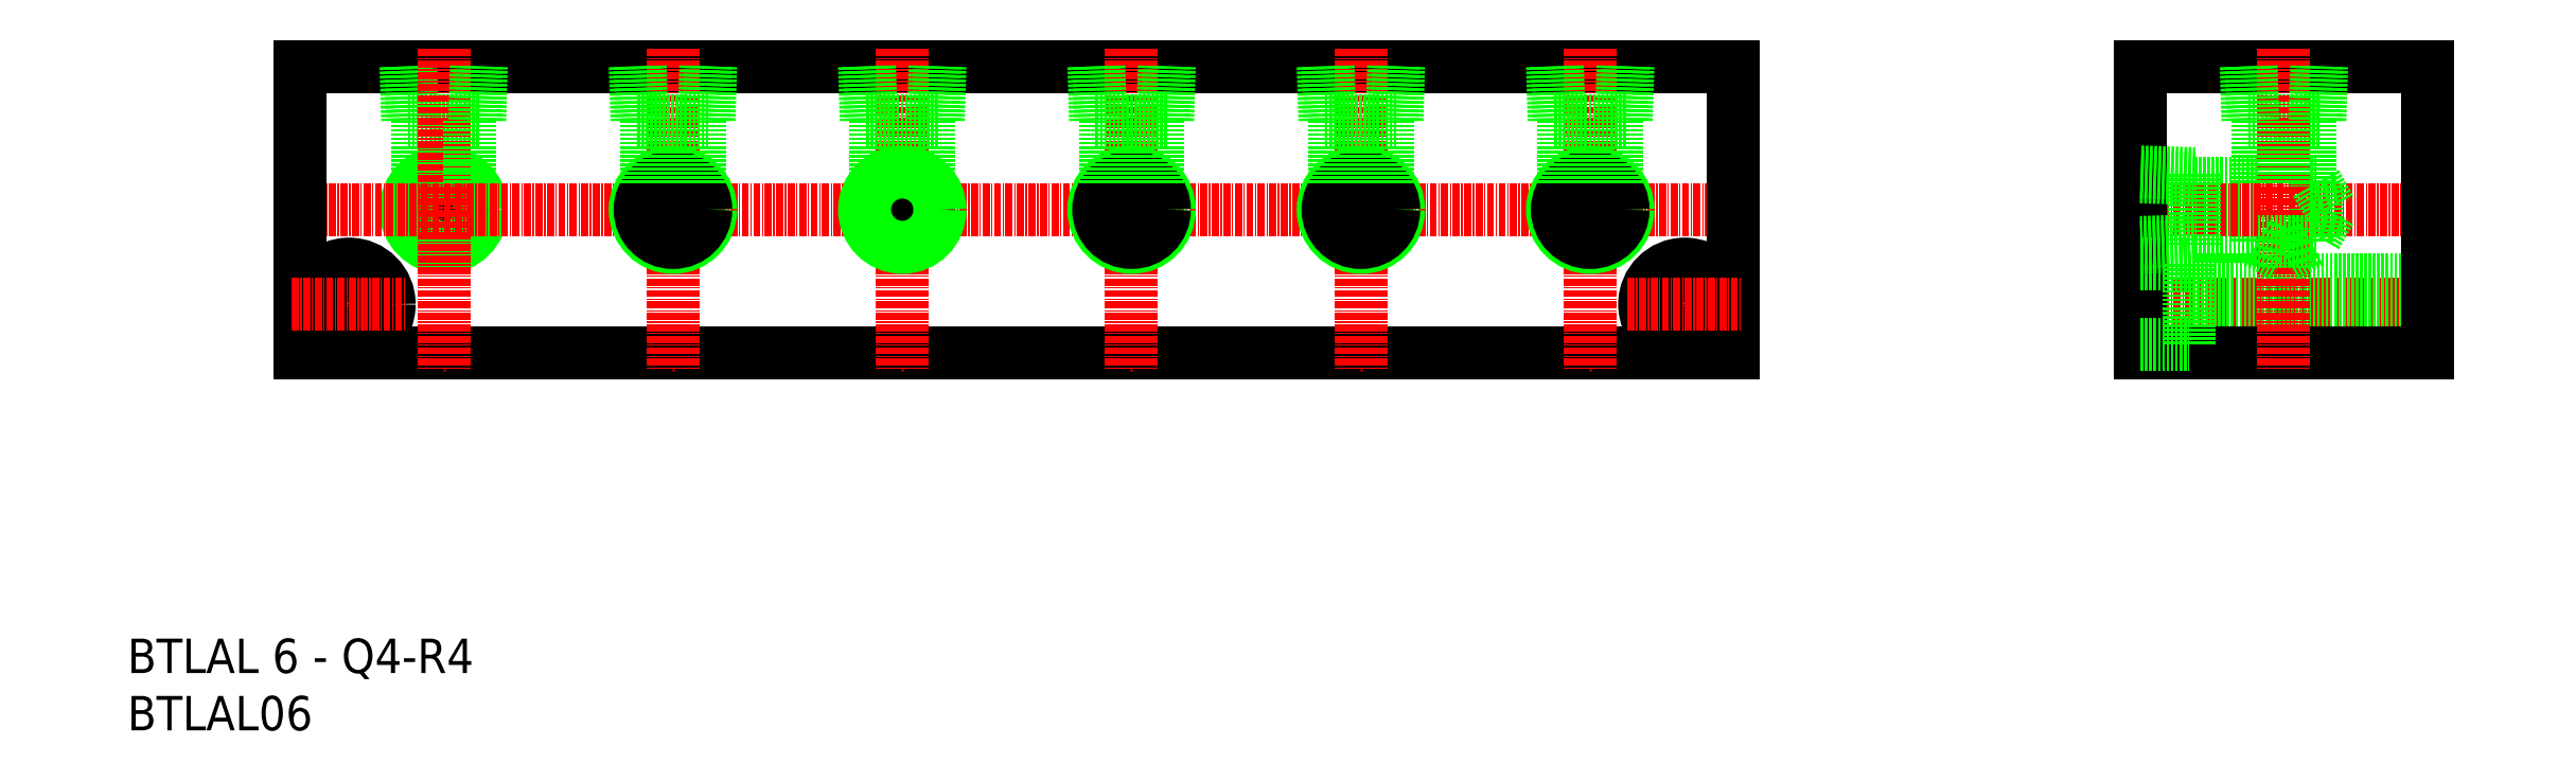
<metadata>
{"format":"dxf","ext":"dxf","renderer":"ezdxf+matplotlib","layout":"modelspace","background":"white","min_lineweight":24,"dpi":150}
</metadata>
<code>
0
SECTION
2
ENTITIES
0
TEXT
8
0
10
1921
20
454.4
30
0
40
6
1
BTLAL 6 - Q4-R4
0
TEXT
8
0
10
1921
20
444.4
30
0
40
6
1
BTLAL06
0
LINE
8
0
10
2291
20
550.8
30
0
11
2303
21
550.8
31
0
0
LINE
8
0
10
2281
20
539.8
30
0
11
2292
21
539.8
31
0
0
LINE
8
0
10
2281
20
530.6
30
0
11
2292
21
530.6
31
0
0
LINE
8
CENTER
10
2325
20
518.7
30
0
11
2269
21
518.7
31
0
0
LINE
8
0
10
2322
20
523
30
0
11
2280
21
523
31
0
0
LINE
8
CENTER
10
2325
20
535.2
30
0
11
2269
21
535.2
31
0
0
LINE
8
0
10
2272
20
560.2
30
0
11
2322
21
560.2
31
0
0
LINE
8
0
10
2322
20
514.5
30
0
11
2280
21
514.5
31
0
0
LINE
8
0
10
2322
20
510.2
30
0
11
2272
21
510.2
31
0
0
LINE
8
0
10
1951
20
560.2
30
0
11
2201
21
560.2
31
0
0
LINE
8
0
10
1970
20
550.8
30
0
11
1982
21
550.8
31
0
0
CIRCLE
8
0
10
1976
20
535.2
30
0
40
5.723
0
CIRCLE
8
0
10
1976
20
535.2
30
0
40
4.6
0
CIRCLE
8
0
10
1976
20
535.2
30
0
40
6.579
0
LINE
8
CENTER
10
1948
20
535.2
30
0
11
2204
21
535.2
31
0
0
LINE
8
0
10
2201
20
510.2
30
0
11
1951
21
510.2
31
0
0
LINE
8
0
10
1951
20
560.2
30
0
11
1951
21
510.2
31
0
0
LINE
8
CENTER
10
1959
20
528.7
30
0
11
1959
21
508.7
31
0
0
CIRCLE
8
0
10
1959
20
518.7
30
0
40
7
0
CIRCLE
8
0
10
1959
20
518.7
30
0
40
4.25
0
LINE
8
CENTER
10
1949
20
518.7
30
0
11
1969
21
518.7
31
0
0
LINE
8
0
10
1969
20
560.2
30
0
11
1970
21
550.8
31
0
0
LINE
8
0
10
1970
20
560.3
30
0
11
1970
21
550.8
31
0
0
LINE
8
0
10
1971
20
539.8
30
0
11
1971
21
550.8
31
0
0
LINE
8
0
10
2281
20
541.5
30
0
11
2281
21
529
31
0
0
LINE
8
0
10
2201
20
560.2
30
0
11
2201
21
510.2
31
0
0
LINE
8
CENTER
10
1976
20
563.2
30
0
11
1976
21
507.2
31
0
0
LINE
8
0
10
2272
20
560.2
30
0
11
2272
21
510.2
31
0
0
LINE
8
CENTER
10
2192
20
528.7
30
0
11
2192
21
508.7
31
0
0
CIRCLE
8
0
10
2192
20
518.7
30
0
40
7
0
CIRCLE
8
0
10
2192
20
518.7
30
0
40
4.25
0
LINE
8
CENTER
10
2182
20
518.7
30
0
11
2202
21
518.7
31
0
0
LINE
8
0
10
2280
20
525.7
30
0
11
2280
21
511.7
31
0
0
LINE
8
0
10
2272
20
511.7
30
0
11
2280
21
511.7
31
0
0
LINE
8
0
10
2281
20
529.8
30
0
11
2272
21
529.5
31
0
0
LINE
8
0
10
2272
20
525.7
30
0
11
2280
21
525.7
31
0
0
LINE
8
0
10
2281
20
529
30
0
11
2272
21
528.7
31
0
0
LINE
8
0
10
1982
20
550.8
30
0
11
1982
21
560.2
31
0
0
LINE
8
0
10
1981
20
550.8
30
0
11
1982
21
560.3
31
0
0
LINE
8
0
10
1980
20
539.8
30
0
11
1980
21
550.8
31
0
0
LINE
8
0
10
2290
20
560.2
30
0
11
2291
21
550.8
31
0
0
LINE
8
0
10
2272
20
541.8
30
0
11
2281
21
541.5
31
0
0
LINE
8
0
10
2272
20
541
30
0
11
2281
21
540.7
31
0
0
LINE
8
0
10
2302
20
530.6
30
0
11
2302
21
539.8
31
0
0
LINE
8
0
10
2302
20
530.6
30
0
11
2305
21
535.2
31
0
0
LINE
8
CENTER
10
2297
20
563.2
30
0
11
2297
21
507.2
31
0
0
LINE
8
0
10
2322
20
560.2
30
0
11
2322
21
510.2
31
0
0
LINE
8
0
10
2303
20
550.8
30
0
11
2303
21
560.2
31
0
0
LINE
8
0
10
2302
20
550.8
30
0
11
2303
21
560.3
31
0
0
LINE
8
0
10
2291
20
560.3
30
0
11
2291
21
550.8
31
0
0
LINE
8
0
10
2292
20
529.6
30
0
11
2292
21
530.6
31
0
0
LINE
8
0
10
2301
20
529.6
30
0
11
2301
21
530.6
31
0
0
LINE
8
0
10
2302
20
539.8
30
0
11
2305
21
535.2
31
0
0
LINE
8
0
10
2292
20
529.6
30
0
11
2301
21
529.6
31
0
0
LINE
8
0
10
2292
20
529.6
30
0
11
2297
21
527
31
0
0
LINE
8
0
10
2301
20
529.6
30
0
11
2297
21
527
31
0
0
LINE
8
0
10
2301
20
539.8
30
0
11
2302
21
539.8
31
0
0
LINE
8
0
10
2292
20
539.8
30
0
11
2292
21
550.8
31
0
0
LINE
8
0
10
2301
20
530.6
30
0
11
2302
21
530.6
31
0
0
LINE
8
0
10
2301
20
539.8
30
0
11
2301
21
550.8
31
0
0
LINE
8
CENTER
10
2176
20
563.2
30
0
11
2176
21
507.2
31
0
0
LINE
8
0
10
2181
20
550.8
30
0
11
2182
21
560.3
31
0
0
LINE
8
0
10
2182
20
550.8
30
0
11
2182
21
560.2
31
0
0
LINE
8
0
10
2170
20
560.3
30
0
11
2170
21
550.8
31
0
0
LINE
8
0
10
2169
20
560.2
30
0
11
2170
21
550.8
31
0
0
LINE
8
0
10
2170
20
550.8
30
0
11
2182
21
550.8
31
0
0
CIRCLE
8
0
10
2176
20
535.2
30
0
40
6.579
0
CIRCLE
8
0
10
2176
20
535.2
30
0
40
4.6
0
CIRCLE
8
0
10
2176
20
535.2
30
0
40
5.723
0
LINE
8
0
10
2171
20
539.8
30
0
11
2171
21
550.8
31
0
0
LINE
8
0
10
2180
20
539.8
30
0
11
2180
21
550.8
31
0
0
LINE
8
CENTER
10
2016
20
563.2
30
0
11
2016
21
507.2
31
0
0
CIRCLE
8
0
10
2016
20
535.2
30
0
40
6.579
0
CIRCLE
8
0
10
2016
20
535.2
30
0
40
4.6
0
CIRCLE
8
0
10
2016
20
535.2
30
0
40
5.723
0
LINE
8
0
10
2021
20
550.8
30
0
11
2022
21
560.3
31
0
0
LINE
8
0
10
2022
20
550.8
30
0
11
2022
21
560.2
31
0
0
LINE
8
0
10
2010
20
560.3
30
0
11
2010
21
550.8
31
0
0
LINE
8
0
10
2009
20
560.2
30
0
11
2010
21
550.8
31
0
0
LINE
8
0
10
2010
20
550.8
30
0
11
2022
21
550.8
31
0
0
LINE
8
0
10
2011
20
539.8
30
0
11
2011
21
550.8
31
0
0
LINE
8
0
10
2020
20
539.8
30
0
11
2020
21
550.8
31
0
0
LINE
8
CENTER
10
2056
20
563.2
30
0
11
2056
21
507.2
31
0
0
LINE
8
0
10
2050
20
550.8
30
0
11
2062
21
550.8
31
0
0
CIRCLE
8
0
10
2056
20
535.2
30
0
40
5.723
0
CIRCLE
8
0
10
2056
20
535.2
30
0
40
4.6
0
CIRCLE
8
0
10
2056
20
535.2
30
0
40
6.579
0
LINE
8
0
10
2049
20
560.2
30
0
11
2050
21
550.8
31
0
0
LINE
8
0
10
2050
20
560.3
30
0
11
2050
21
550.8
31
0
0
LINE
8
0
10
2051
20
539.8
30
0
11
2051
21
550.8
31
0
0
LINE
8
0
10
2062
20
550.8
30
0
11
2062
21
560.2
31
0
0
LINE
8
0
10
2061
20
550.8
30
0
11
2062
21
560.3
31
0
0
LINE
8
0
10
2060
20
539.8
30
0
11
2060
21
550.8
31
0
0
LINE
8
CENTER
10
2136
20
563.2
30
0
11
2136
21
507.2
31
0
0
CIRCLE
8
0
10
2136
20
535.2
30
0
40
6.579
0
CIRCLE
8
0
10
2136
20
535.2
30
0
40
4.6
0
CIRCLE
8
0
10
2136
20
535.2
30
0
40
5.723
0
LINE
8
0
10
2141
20
550.8
30
0
11
2142
21
560.3
31
0
0
LINE
8
0
10
2142
20
550.8
30
0
11
2142
21
560.2
31
0
0
LINE
8
0
10
2130
20
560.3
30
0
11
2130
21
550.8
31
0
0
LINE
8
0
10
2129
20
560.2
30
0
11
2130
21
550.8
31
0
0
LINE
8
0
10
2140
20
539.8
30
0
11
2140
21
550.8
31
0
0
LINE
8
0
10
2131
20
539.8
30
0
11
2131
21
550.8
31
0
0
LINE
8
0
10
2130
20
550.8
30
0
11
2142
21
550.8
31
0
0
LINE
8
CENTER
10
2096
20
563.2
30
0
11
2096
21
507.2
31
0
0
CIRCLE
8
0
10
2096
20
535.2
30
0
40
6.579
0
CIRCLE
8
0
10
2096
20
535.2
30
0
40
4.6
0
CIRCLE
8
0
10
2096
20
535.2
30
0
40
5.723
0
LINE
8
0
10
2101
20
550.8
30
0
11
2102
21
560.3
31
0
0
LINE
8
0
10
2102
20
550.8
30
0
11
2102
21
560.2
31
0
0
LINE
8
0
10
2090
20
560.3
30
0
11
2090
21
550.8
31
0
0
LINE
8
0
10
2089
20
560.2
30
0
11
2090
21
550.8
31
0
0
LINE
8
0
10
2100
20
539.8
30
0
11
2100
21
550.8
31
0
0
LINE
8
0
10
2091
20
539.8
30
0
11
2091
21
550.8
31
0
0
LINE
8
0
10
2090
20
550.8
30
0
11
2102
21
550.8
31
0
0
ENDSEC
0
EOF

</code>
